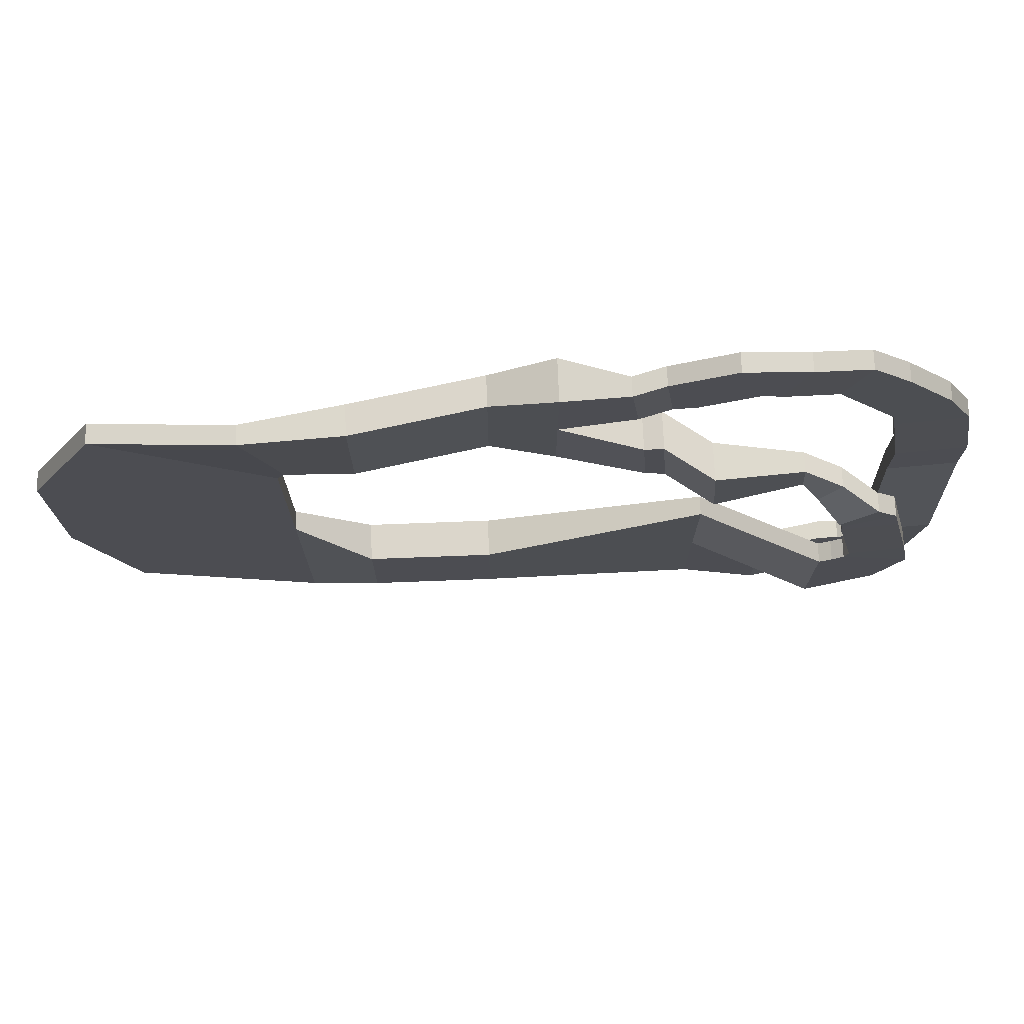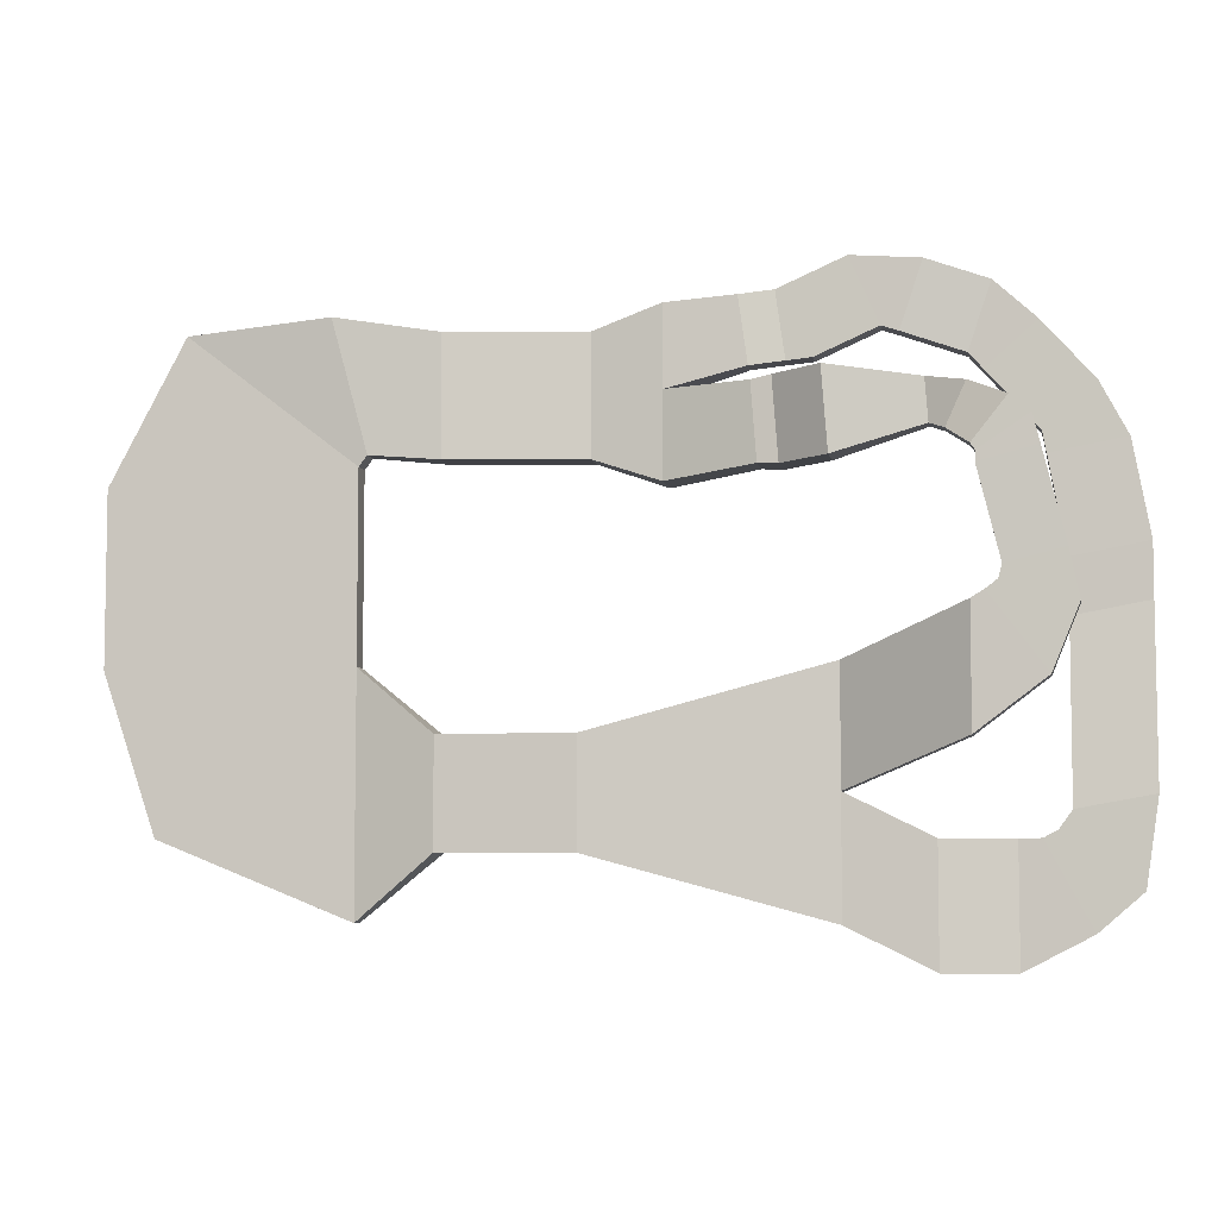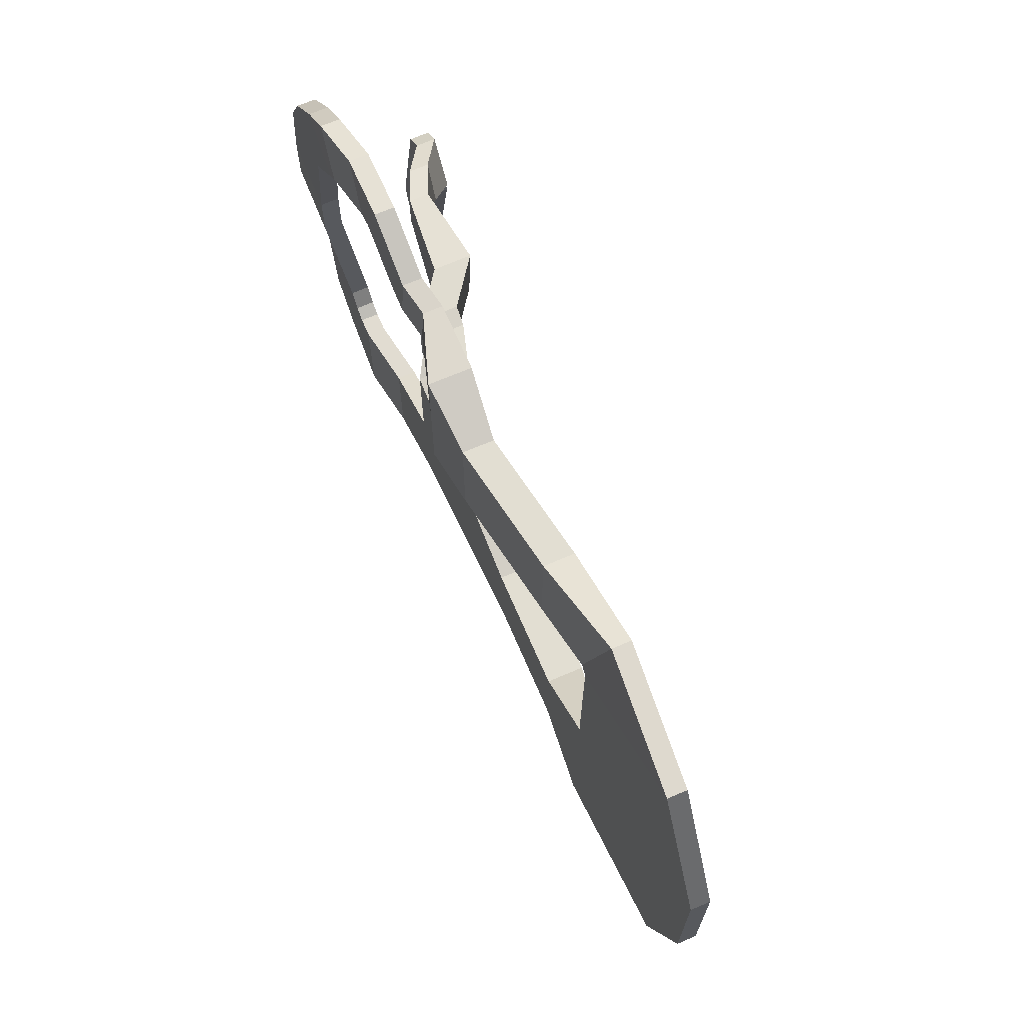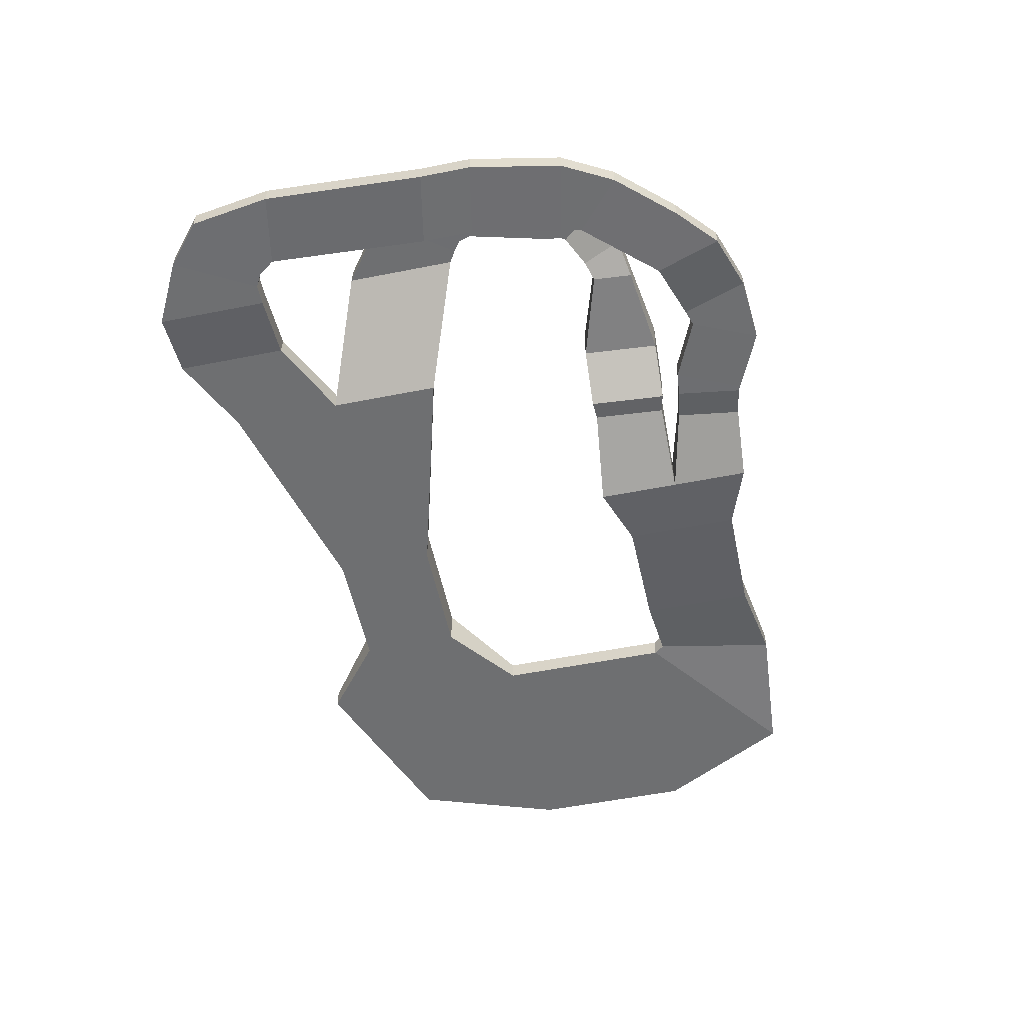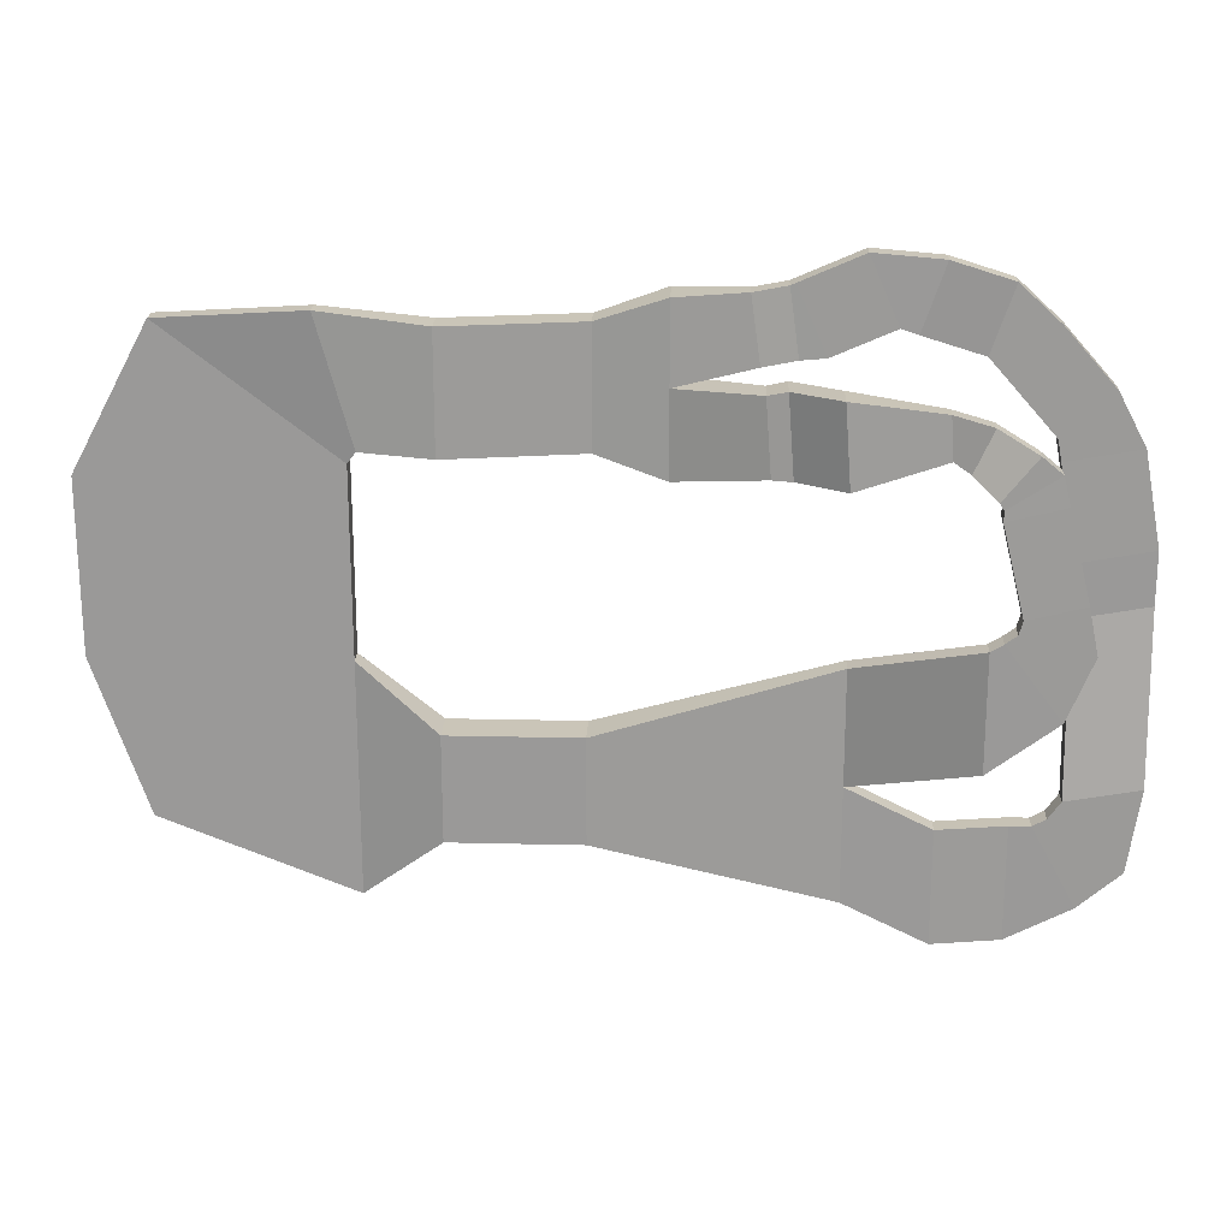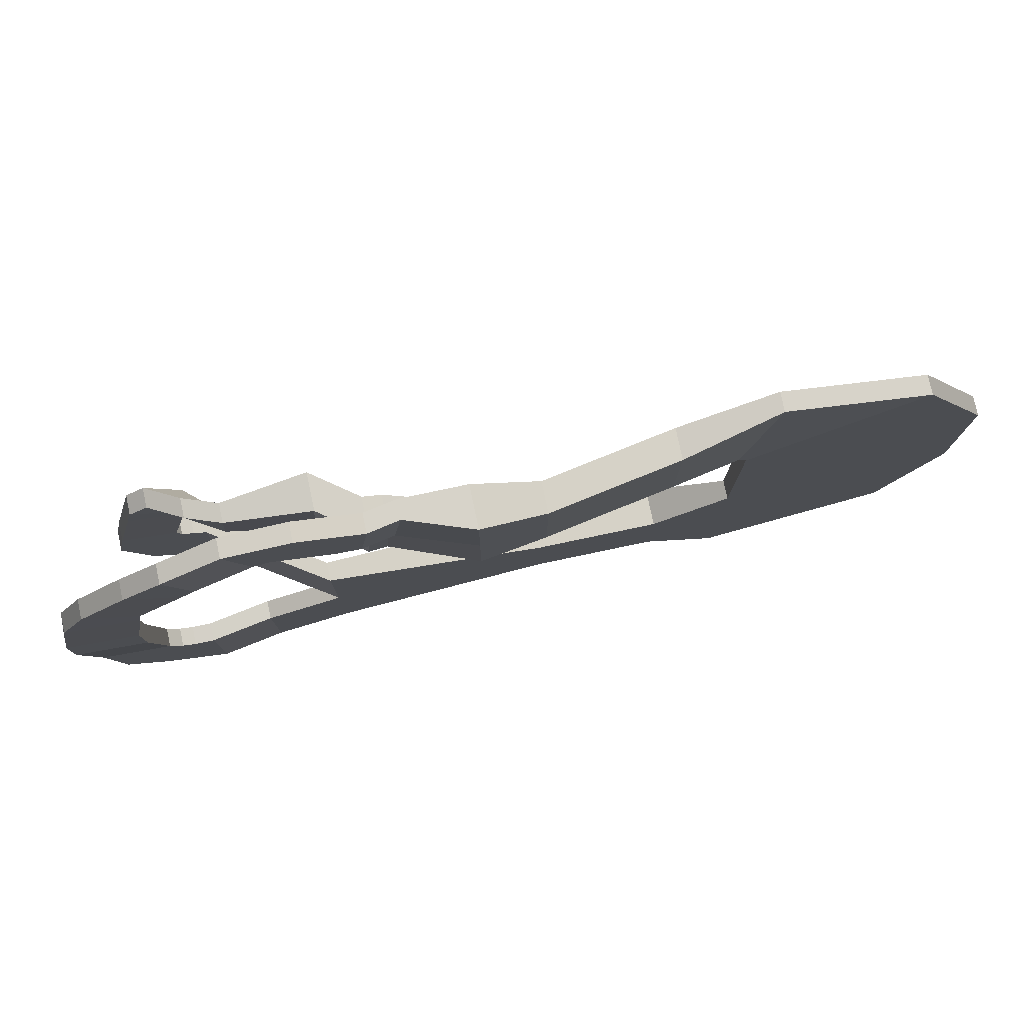
<metadata>
{"format":"obj","ext":"obj","renderer":"f3d","projection":"perspective","resolution":1024,"background":"white","views":[{"elev":73.5,"azim":177.8,"up":"+Z"},{"elev":-5.9,"azim":-169.4,"up":"+Z"},{"elev":68.0,"azim":66.8,"up":"+Z"},{"elev":-54.5,"azim":-78.1,"up":"+Y"},{"elev":20.5,"azim":-177.5,"up":"+Z"},{"elev":78.5,"azim":-11.9,"up":"+Z"}]}
</metadata>
<code>
o TrackMesh
v -1.889 -0.514 -4.975
v 8.673 -0.514 -7.843
v -1.889 -0.514 -15.54
v 8.673 -0.514 -12.67
v 14.62 -0.514 -7.843
v 14.62 -0.514 -12.67
v 18.18 -0.514 -4.975
v 18.18 -0.514 -15.54
v -1.889 0.3989 -4.975
v 8.673 1.289 -7.843
v -1.889 0.3989 -15.54
v 8.673 1.289 -12.67
v 14.62 1.289 -7.843
v 14.62 1.289 -12.67
v 18.18 0.3989 -4.975
v 18.18 0.3989 -15.54
v -1.889 0.3989 -10.23
v -1.889 -0.514 -10.26
v -5.692 -0.514 -17.41
v -5.692 0.3989 -17.41
v -5.692 0.3989 -12.1
v -5.692 -0.514 -12.13
v -1.889 -0.514 -4.975
v -1.889 0.3989 -4.975
v -1.889 0.3989 -10.23
v -1.889 -0.514 -10.26
v -7.225 2.684 -2.929
v -7.225 3.597 -2.929
v -7.225 3.597 -8.186
v -7.225 2.684 -8.21
v -7.786 2.684 -2.586
v -7.786 3.597 -2.586
v -10.27 3.597 -5.901
v -10.27 2.684 -5.925
v -11.43 2.679 -3.105
v -8.3 2.679 -2.202
v -11.43 3.592 -3.08
v -8.3 3.592 -2.202
v -10.99 2.671 -1.008
v -8.467 2.671 -1.616
v -10.99 3.584 -0.9834
v -8.467 3.584 -1.616
v -10.01 2.617 2.992
v -7.484 2.617 2.384
v -10.01 3.53 3.016
v -7.484 3.53 2.384
v -9.695 2.6 4.265
v -7.5 2.6 2.839
v -9.695 3.513 4.289
v -7.5 3.513 2.839
v -8.806 2.596 5.005
v -7.306 2.596 3.135
v -8.806 3.509 5.029
v -7.306 3.509 3.135
v -7.155 1.6 5.807
v -6.299 1.6 3.937
v -7.155 2.513 5.831
v -6.299 2.513 3.937
v -5.487 0.9519 6.129
v -5.628 0.9519 4.259
v -5.487 1.865 6.154
v -5.628 1.865 4.259
v -1.402 0.5281 6.698
v -1.676 0.5281 3.075
v -1.402 2.297 6.745
v -1.676 2.297 3.075
v -8.822 -1.05 -17.41
v -8.822 -0.1371 -17.41
v -8.822 -0.1371 -12.1
v -8.822 -1.05 -12.13
v -11.8 -1.05 -15.85
v -11.8 -0.1371 -15.85
v -9.774 -0.1371 -12.1
v -9.774 -1.05 -12.13
v -13.73 -1.055 -14.18
v -13.73 -0.1416 -14.18
v -10.39 -0.1416 -11.77
v -10.39 -1.055 -11.79
v -14.3 -1.065 -10.37
v -14.3 -0.1523 -10.37
v -10.97 -0.1523 -10.97
v -10.97 -1.065 -11
v -14.3 -1.984 -2.63
v -14.3 -1.071 -2.63
v -10.97 -1.071 -3.234
v -10.97 -1.984 -3.258
v -14.3 -1.984 -0.2387
v -14.3 -1.071 -0.2387
v -10.97 -1.071 -0.8421
v -10.97 -1.984 -0.8666
v -13.52 -2.041 4.004
v -13.52 -1.128 4.004
v -10.18 -1.128 3.4
v -10.18 -2.041 3.376
v -12.27 -2.053 6.354
v -12.27 -1.14 6.354
v -10.01 -1.14 4.359
v -10.01 -2.053 4.335
v -9.973 -2.088 8.954
v -9.973 -1.175 8.954
v -7.706 -1.175 6.96
v -7.706 -2.088 6.935
v -8.094 -2.098 10.67
v -8.094 -1.185 10.67
v -7.079 -1.185 7.668
v -7.079 -2.098 7.643
v -5.344 -1.742 11.6
v -5.344 -0.8289 11.6
v -4.329 -0.8289 8.593
v -4.329 -1.742 8.568
v -2.254 -1.745 11.85
v -2.254 -0.8323 11.85
v -3.573 -0.8323 8.847
v -3.573 -1.745 8.822
v 0.5361 -1.729 10.64
v 0.5361 -0.816 10.64
v -0.7822 -0.816 7.628
v -0.7822 -1.729 7.604
v 0.7697 -1.728 10.53
v 0.7697 -0.8146 10.53
v 0.3456 -0.8146 7.526
v 0.3456 -1.728 7.502
v 2.282 -1.396 10.32
v 2.282 -0.4828 10.32
v 1.858 -0.4828 7.314
v 1.858 -1.396 7.289
v 0.7523 -1.038 6.629
v 0.4785 -1.038 3.006
v 0.7523 0.7303 6.677
v 0.4785 0.7303 3.006
v 1.631 -0.982 6.45
v 1.374 -0.982 3.054
v 1.631 0.6758 6.494
v 1.374 0.6758 3.054
v 5.419 -0.4324 6.437
v 5.419 -2.445 6.437
v 5.419 -0.4324 2.588
v 5.419 -2.445 2.588
v 5.419 -0.4324 10.09
v 5.419 -2.445 10.09
v 8.504 -0.7143 3.639
v 8.504 -2.163 3.639
v 8.504 -0.7143 9.041
v 8.504 -2.163 9.041
v 14.65 0.3881 3.639
v 14.65 -1.06 3.639
v 14.65 0.3881 9.041
v 14.65 -1.06 9.041
v 29.27 -0.514 -4.975
v 26.88 -0.514 -12.08
v 29.27 0.3989 -4.975
v 26.88 0.3989 -12.08
v 18.18 0.3989 2.803
v 18.18 -0.514 2.803
v 29.27 0.3989 2.803
v 29.27 -0.514 2.803
v 18.18 0.3989 3.426
v 18.18 -0.514 3.426
v 25.81 0.3989 9.269
v 25.81 -0.514 9.269
v 17.81 0.3989 3.912
v 17.81 -0.514 3.912
v 19.3 0.8615 9.755
v 19.3 -0.05141 9.755
f 1 18 3 4 2
f 4 6 5 2
f 6 8 7 5
f 9 10 12 11 17
f 12 10 13 14
f 14 13 15 16
f 8 6 14 16
f 15 7 154 153
f 2 5 13 10
f 4 3 11 12
f 1 2 10 9
f 5 7 15 13
f 6 4 12 14
f 3 18 22 19
f 19 22 70 67
f 11 3 19 20
f 18 17 21 22
f 17 11 20 21
f 18 1 23 26
f 25 26 30 29
f 1 9 24 23
f 9 17 25 24
f 27 28 32 31
f 24 25 29 28
f 23 24 28 27
f 26 23 27 30
f 31 32 38 36
f 30 27 31 34
f 29 30 34 33
f 28 29 33 32
f 37 35 39 41
f 34 31 36 35
f 33 34 35 37
f 32 33 37 38
f 40 42 46 44
f 38 37 41 42
f 36 38 42 40
f 35 36 40 39
f 43 44 48 47
f 39 40 44 43
f 41 39 43 45
f 42 41 45 46
f 49 47 51 53
f 45 43 47 49
f 46 45 49 50
f 44 46 50 48
f 52 54 58 56
f 50 49 53 54
f 48 50 54 52
f 47 48 52 51
f 57 55 59 61
f 51 52 56 55
f 53 51 55 57
f 54 53 57 58
f 62 61 65 66
f 58 57 61 62
f 56 58 62 60
f 55 56 60 59
f 64 66 130 128
f 60 62 66 64
f 59 60 64 63
f 61 59 63 65
f 70 69 73 74
f 20 19 67 68
f 22 21 69 70
f 21 20 68 69
f 71 74 78 75
f 69 68 72 73
f 67 70 74 71
f 68 67 71 72
f 75 78 82 79
f 72 71 75 76
f 74 73 77 78
f 73 72 76 77
f 82 81 85 86
f 76 75 79 80
f 78 77 81 82
f 77 76 80 81
f 83 86 90 87
f 81 80 84 85
f 79 82 86 83
f 80 79 83 84
f 88 87 91 92
f 84 83 87 88
f 86 85 89 90
f 85 84 88 89
f 94 93 97 98
f 90 89 93 94
f 89 88 92 93
f 87 90 94 91
f 95 98 102 99
f 93 92 96 97
f 91 94 98 95
f 92 91 95 96
f 102 101 105 106
f 96 95 99 100
f 98 97 101 102
f 97 96 100 101
f 105 104 108 109
f 101 100 104 105
f 99 102 106 103
f 100 99 103 104
f 107 110 114 111
f 103 106 110 107
f 104 103 107 108
f 106 105 109 110
f 114 113 117 118
f 108 107 111 112
f 110 109 113 114
f 109 108 112 113
f 115 118 122 119
f 113 112 116 117
f 111 114 118 115
f 112 111 115 116
f 119 122 126 123
f 116 115 119 120
f 118 117 121 122
f 117 116 120 121
f 132 138 136 131
f 120 119 123 124
f 122 121 125 126
f 121 120 124 125
f 128 130 134 132
f 63 64 128 127
f 65 63 127 129
f 66 65 129 130
f 135 133 131 136
f 127 128 132 131
f 129 127 131 133
f 130 129 133 134
f 138 137 141 142
f 125 135 136 126
f 134 137 138 132
f 133 135 137 134
f 124 139 135 125
f 126 136 140 123
f 123 140 139 124
f 139 140 144 143
f 136 138 142 144 140
f 135 139 143 141 137
f 144 142 146 148
f 142 141 145 146
f 141 143 147 145
f 143 144 148 147
f 149 150 152 151
f 7 8 150 149
f 8 16 152 150
f 16 15 151 152
f 154 156 160 158
f 151 15 153 155
f 149 151 155 156
f 7 149 156 154
f 157 158 162 161
f 153 154 158 157
f 155 153 157 159
f 156 155 159 160
f 146 145 161 162
f 159 157 161 163
f 160 159 163 164
f 158 160 164 162
f 148 146 162 164
f 148 164 163 147
f 145 147 163 161

</code>
